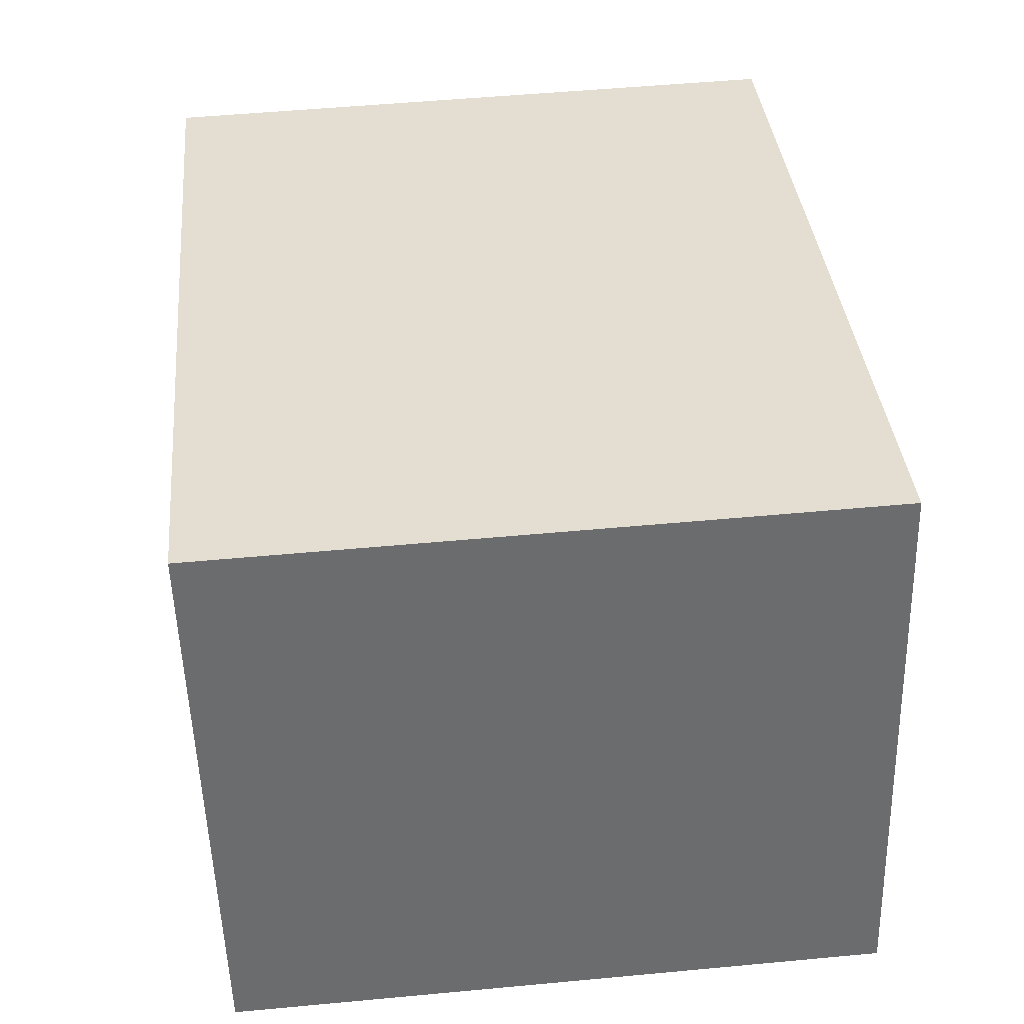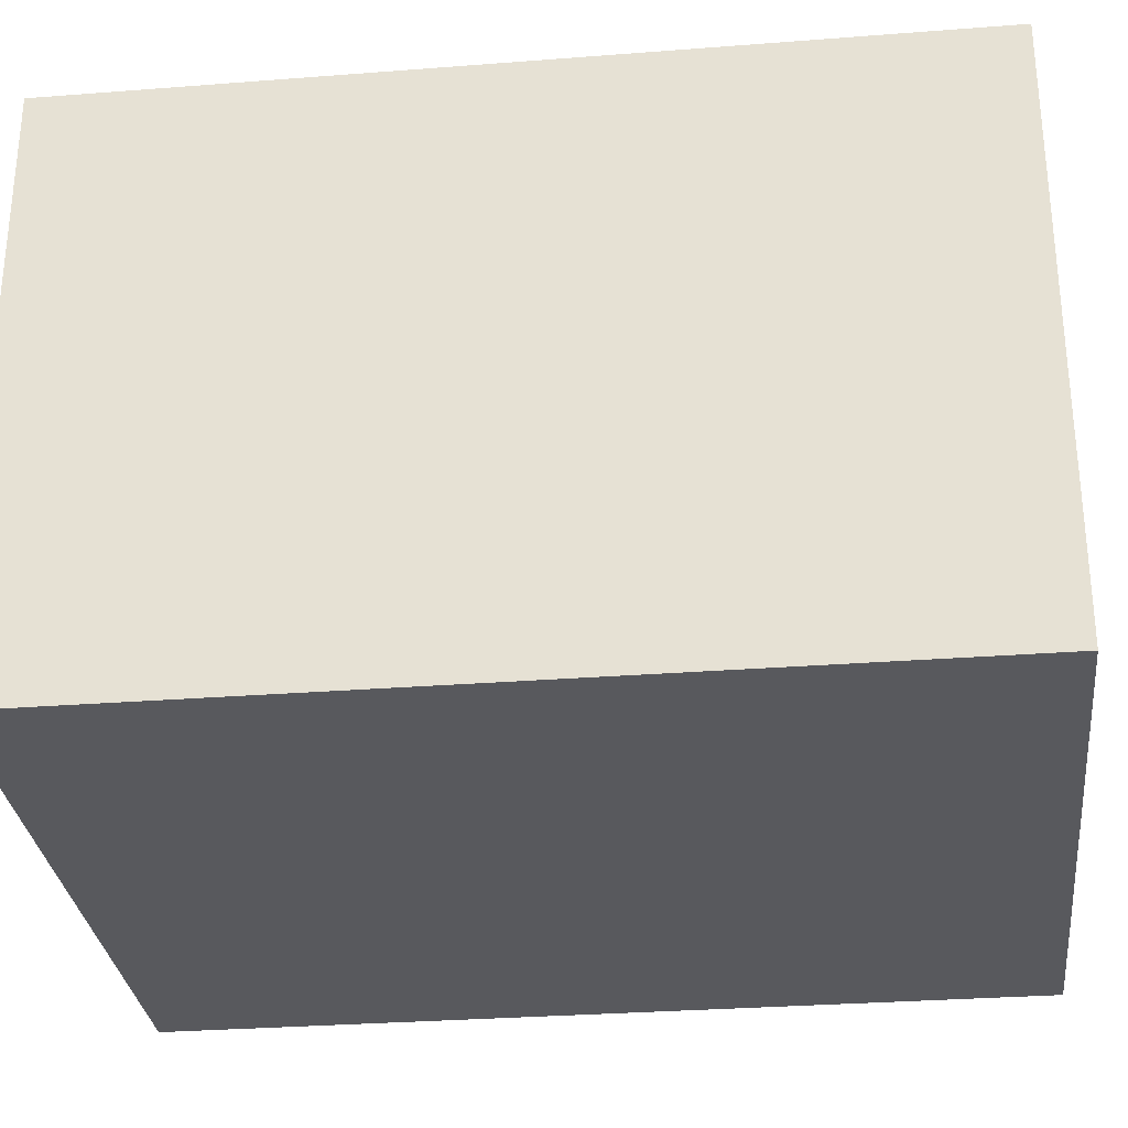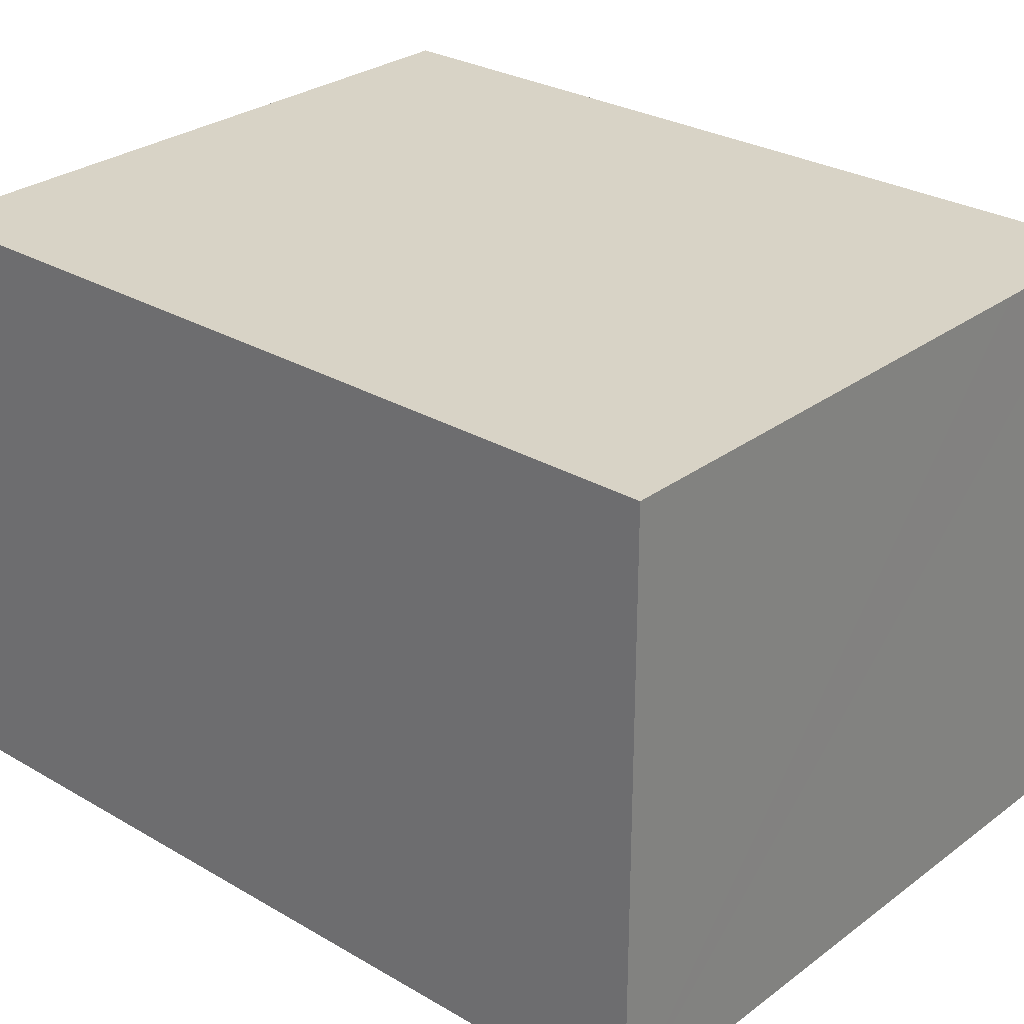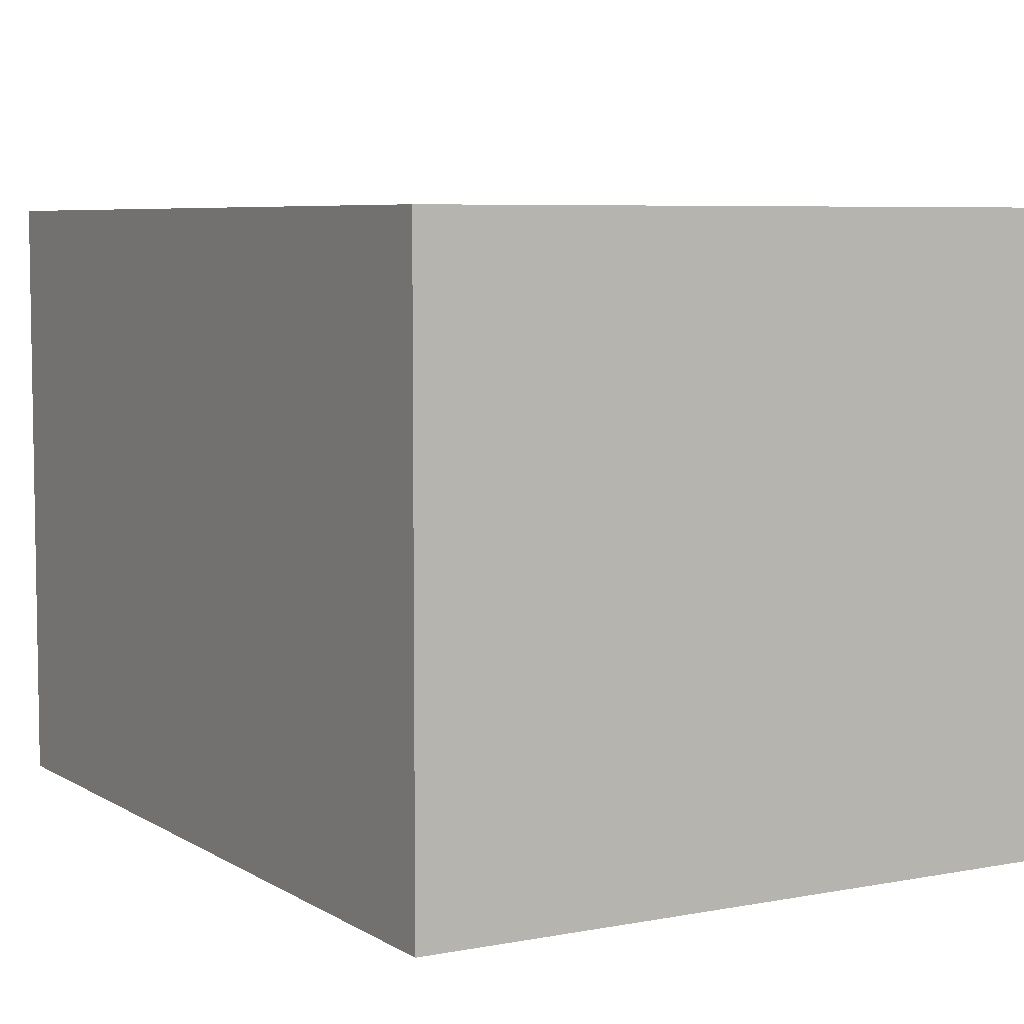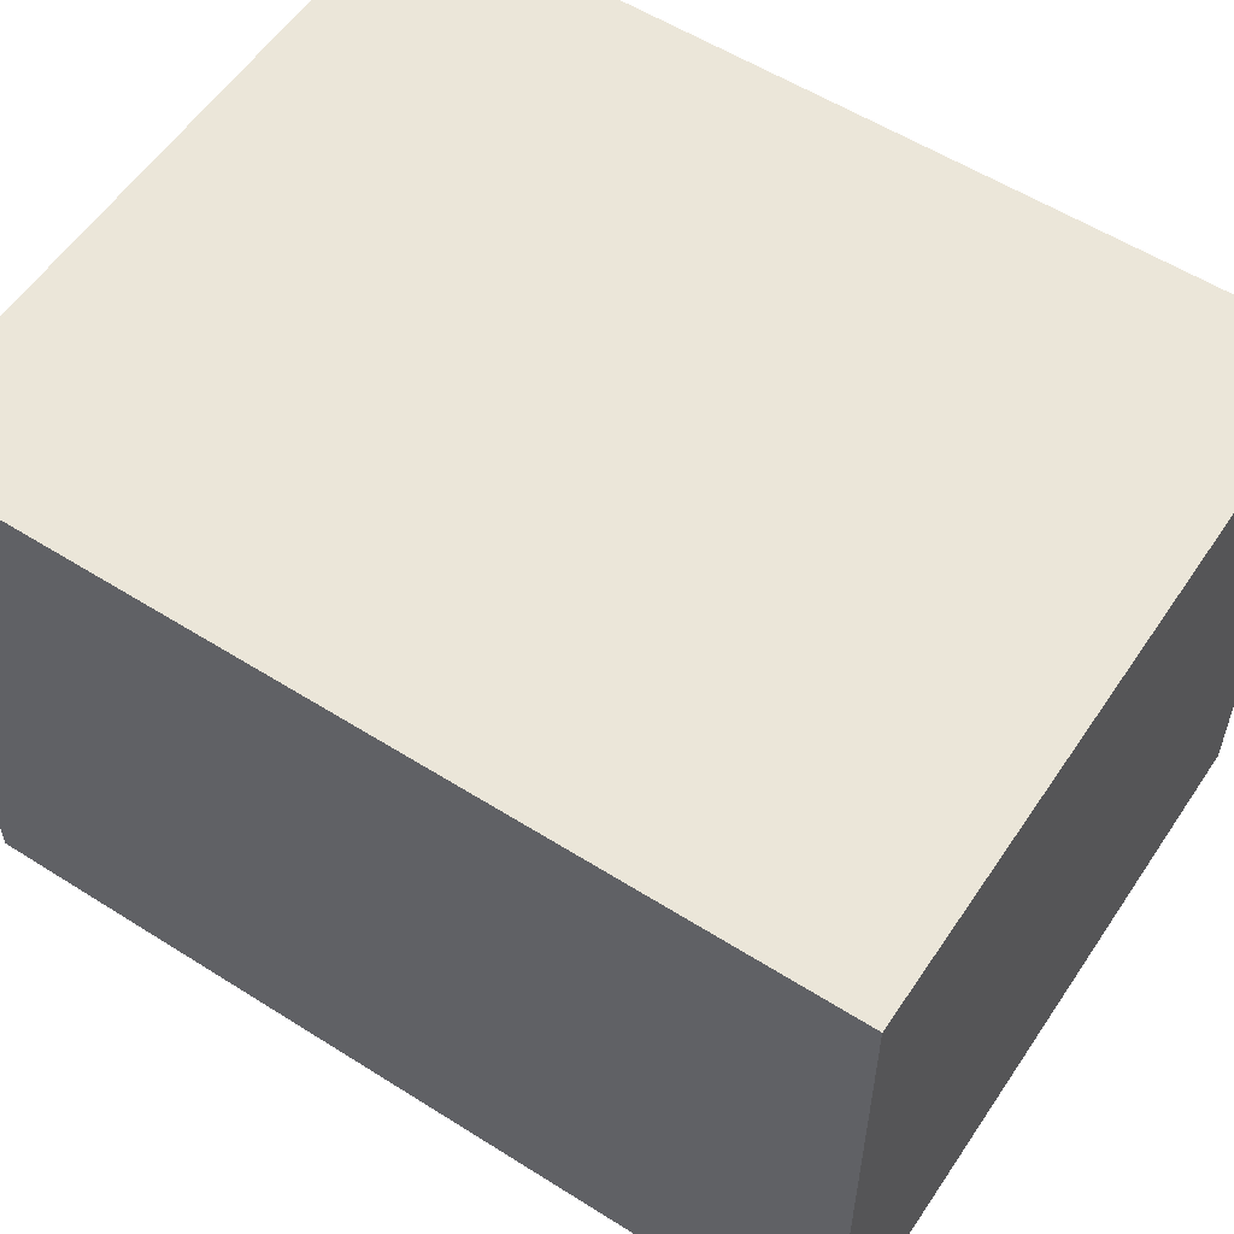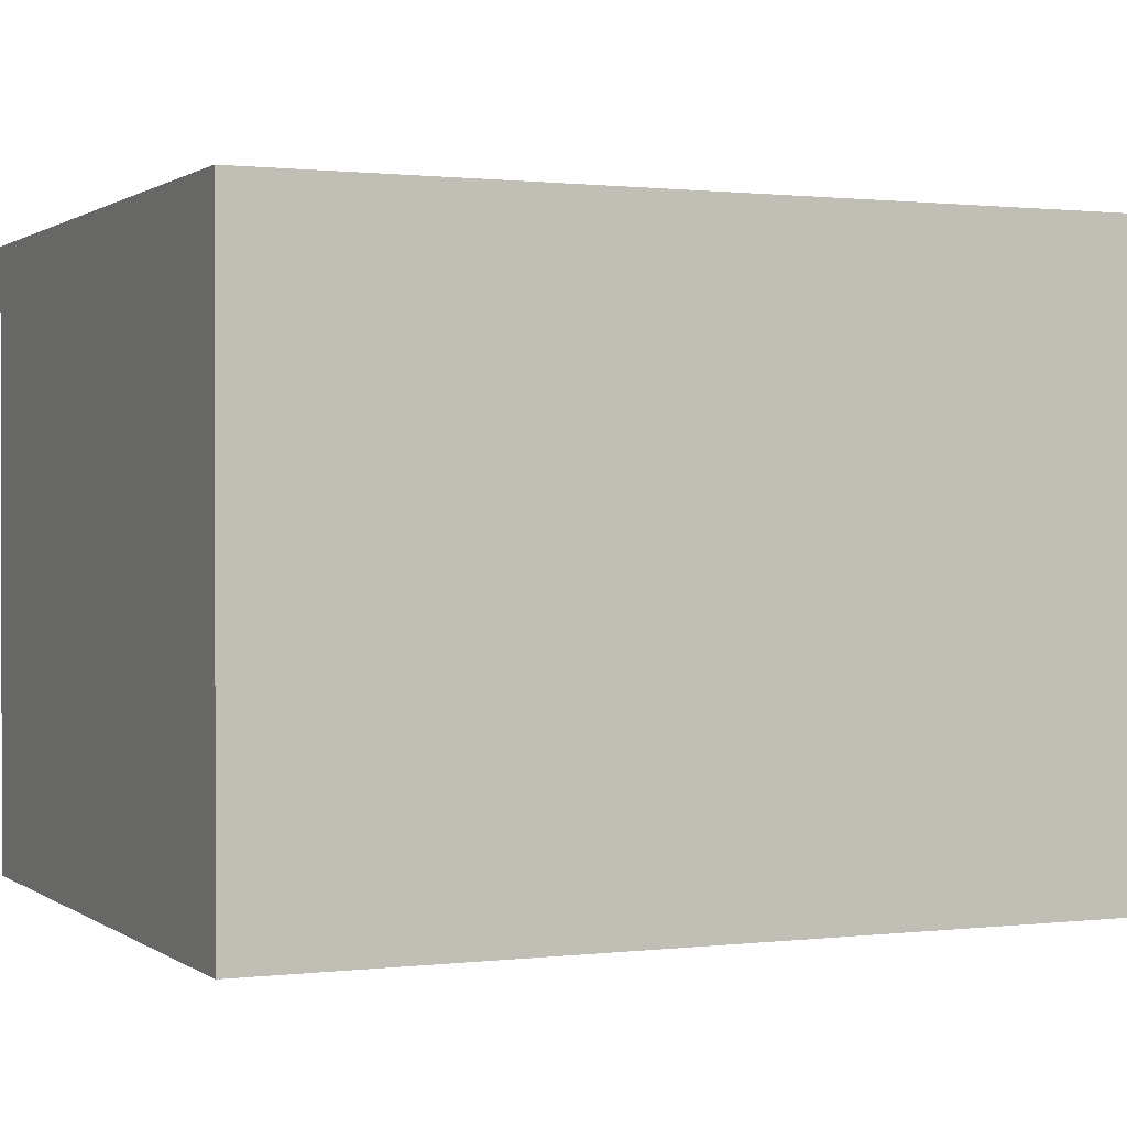
<metadata>
{"format":"obj","ext":"obj","renderer":"f3d","projection":"perspective","resolution":1024,"background":"white","views":[{"elev":-53.1,"azim":-178.4,"up":"+Z"},{"elev":-30.2,"azim":101.9,"up":"+Y"},{"elev":28.1,"azim":137.1,"up":"+Y"},{"elev":6.2,"azim":155.3,"up":"+Y"},{"elev":56.6,"azim":-51.1,"up":"+Y"},{"elev":0.8,"azim":71.3,"up":"+Y"}]}
</metadata>
<code>
v  0.303 2.196 3.166
v  0.579 2.196 -0.056
v  0 2.196 1.345e-16
v  2.493 2.196 -0.239
v  2.795 2.196 2.928
v  1.826 2.196 3.021
v  2.795 -1.793e-16 2.928
v  2.493 1.463e-17 -0.239
v  0 0 0
v  0.579 3.429e-18 -0.056
v  0.303 -1.939e-16 3.166
v  1.826 -1.85e-16 3.021
g defaultobject
f 1 2 3
f 2 1 4
f 4 1 5
f 5 1 6
f 7 4 5
f 4 7 8
f 8 2 4
f 2 8 3
f 3 8 9
f 9 8 10
f 9 1 3
f 1 9 11
f 6 7 5
f 7 6 1
f 7 1 12
f 12 1 11
f 10 11 9
f 11 10 8
f 11 8 7
f 11 7 12

</code>
